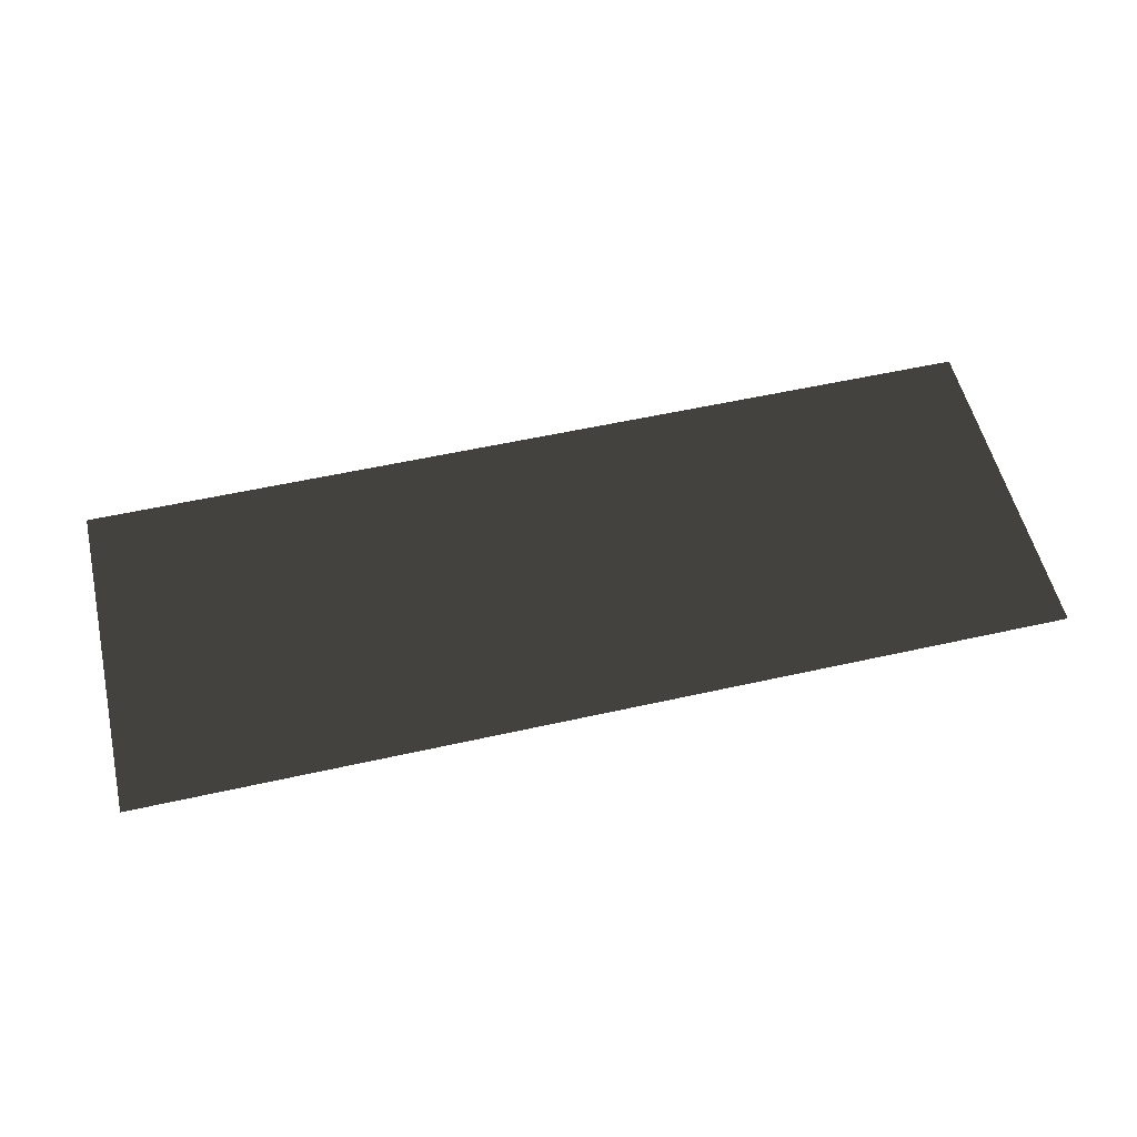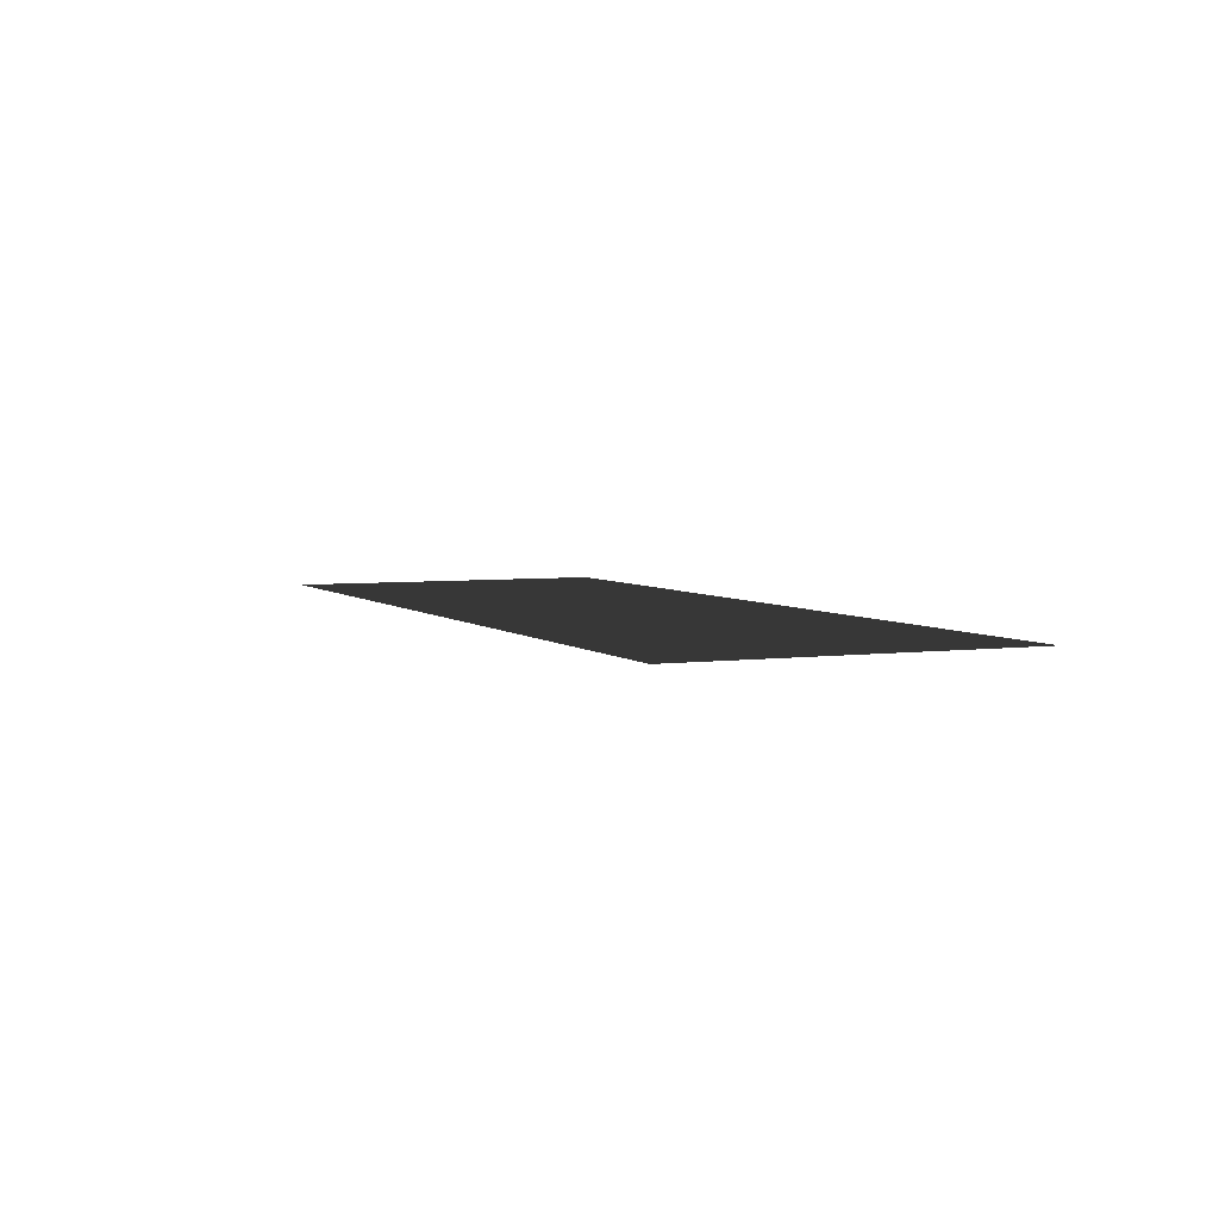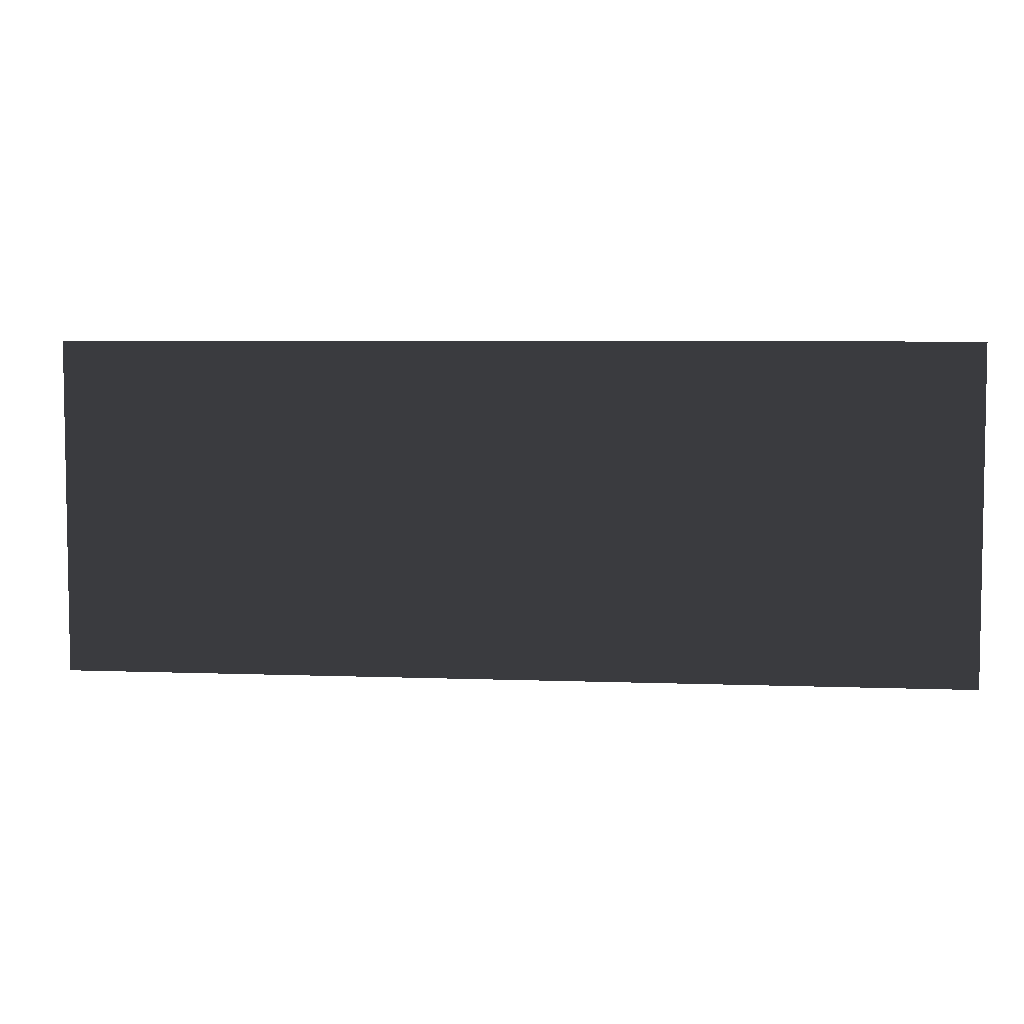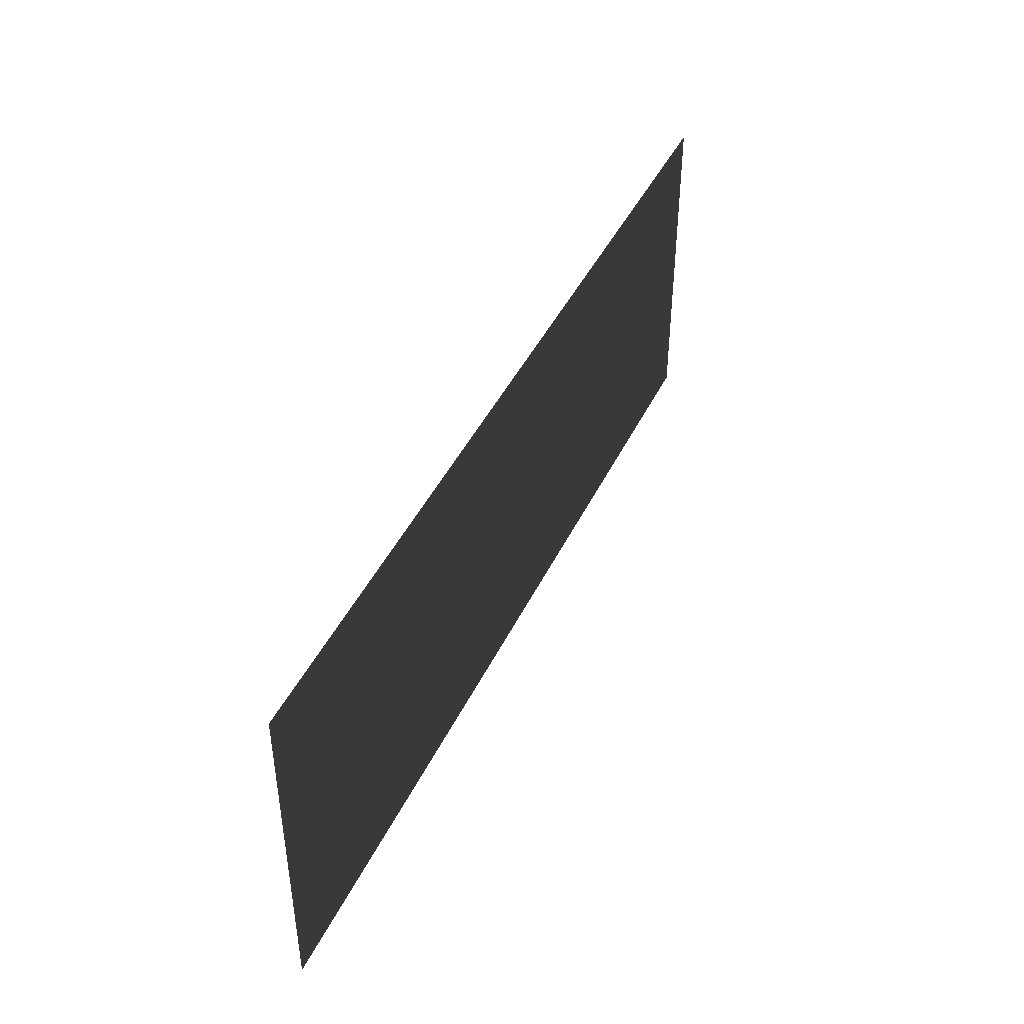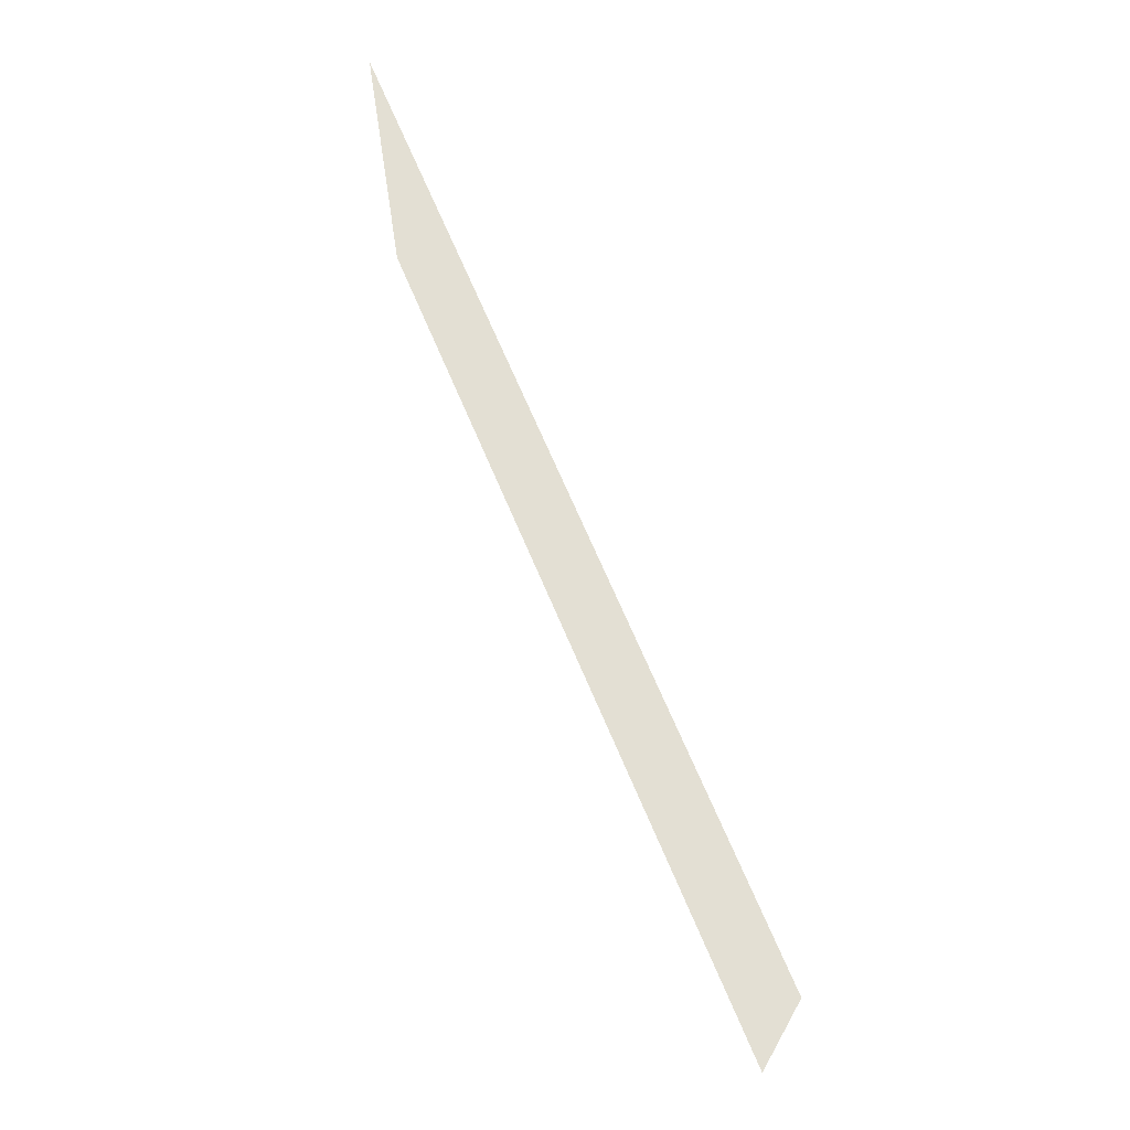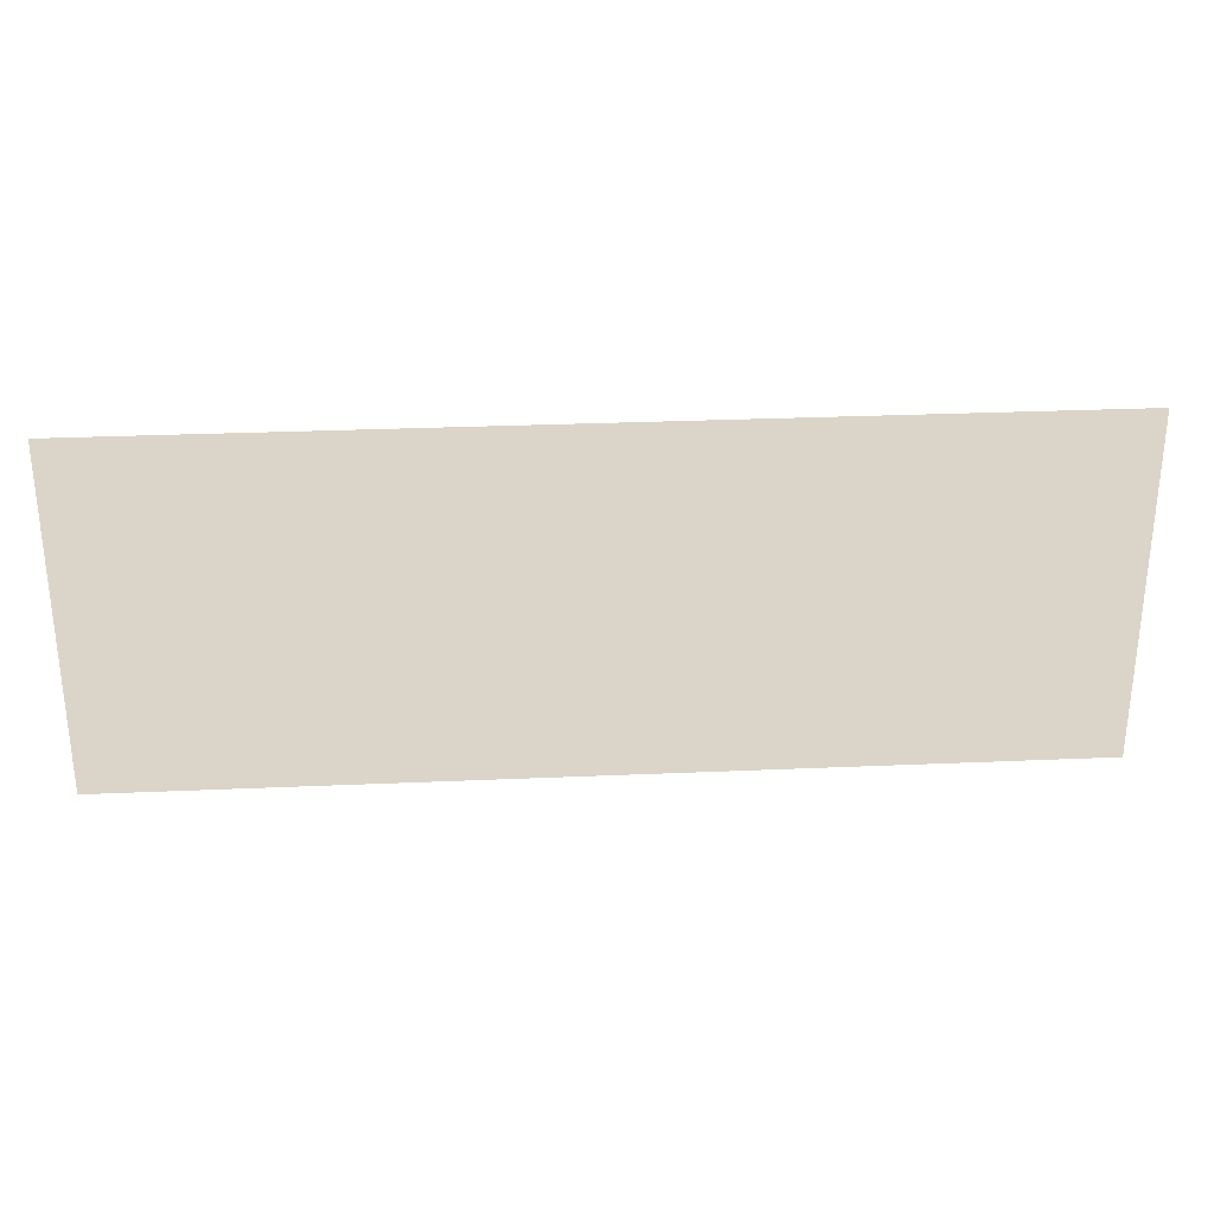
<metadata>
{"format":"obj","ext":"obj","renderer":"f3d","projection":"perspective","resolution":1024,"background":"white","views":[{"elev":55.1,"azim":-13.3,"up":"+Z"},{"elev":4.4,"azim":66.5,"up":"+Z"},{"elev":5.6,"azim":-173.3,"up":"+Y"},{"elev":43.3,"azim":114.2,"up":"+Y"},{"elev":67.1,"azim":67.3,"up":"+Y"},{"elev":29.3,"azim":-3.7,"up":"+Y"}]}
</metadata>
<code>
v 0.4597 0.1696 0.006156
v 0.4597 -0.1696 0.006156
v -0.4597 -0.1696 0.006156
v -0.4597 0.1696 0.006156
g Platform_for_grass(Clone)_36745_645
f 1 3 2
f 1 4 3

</code>
